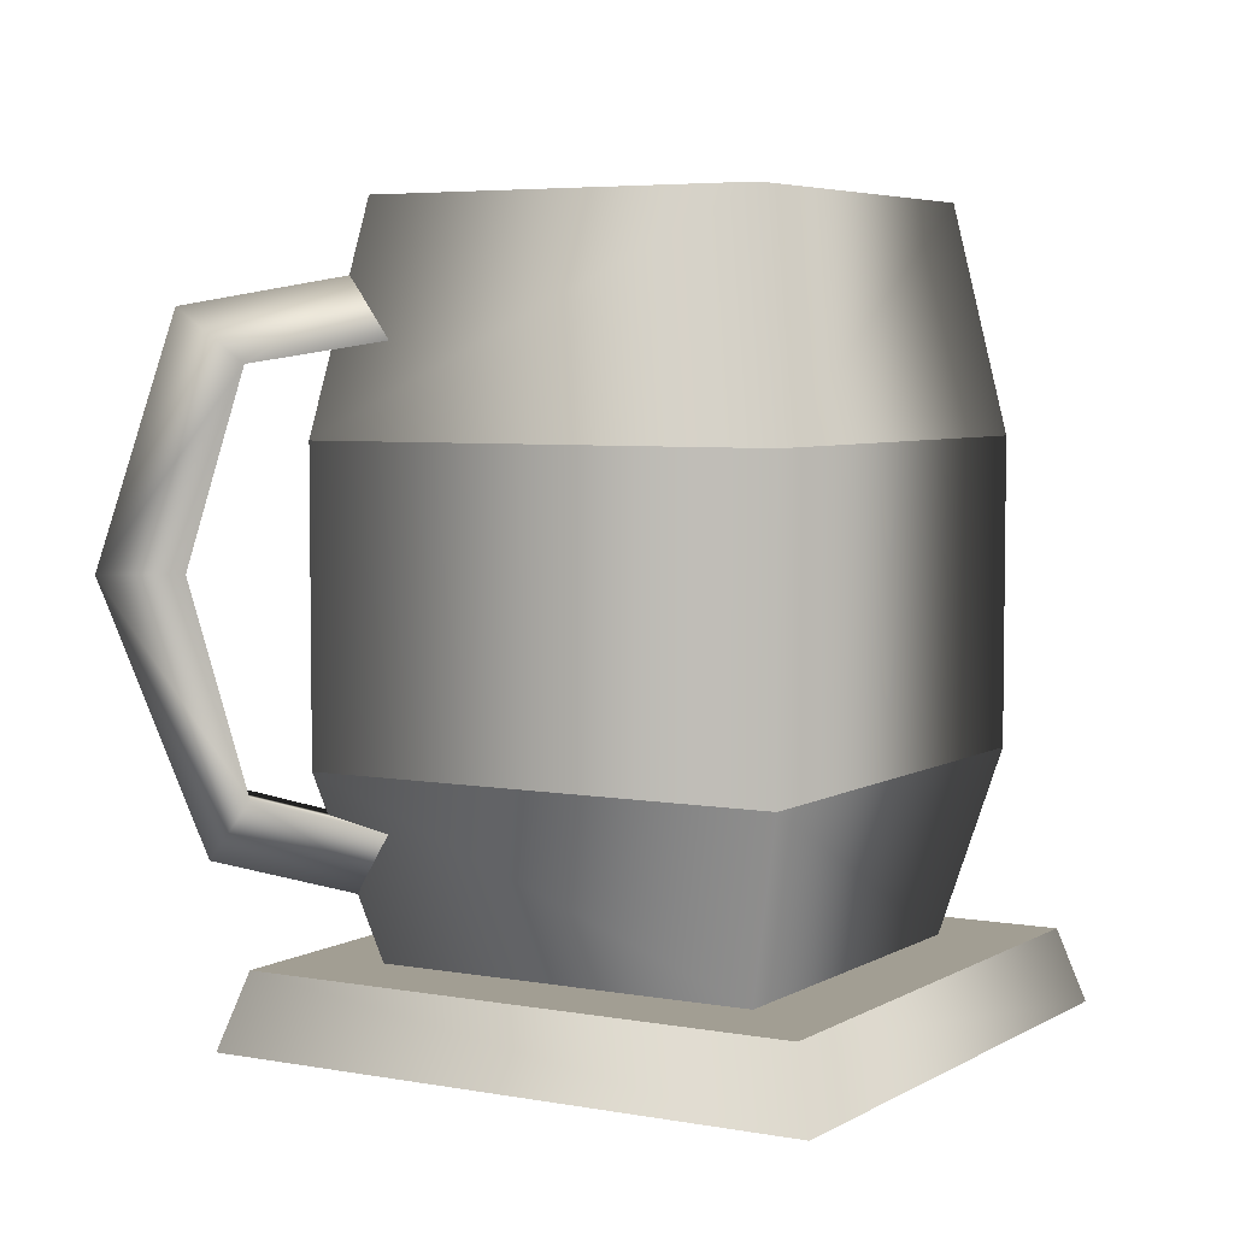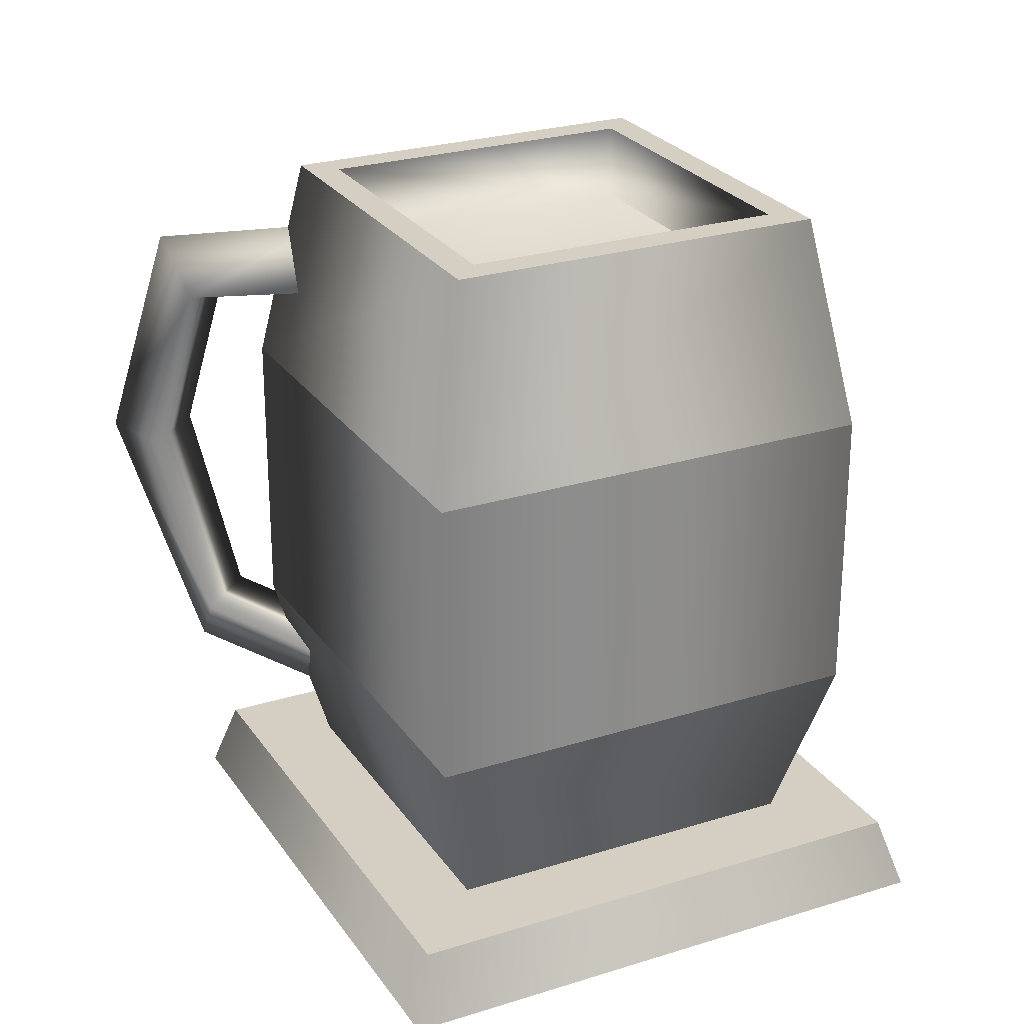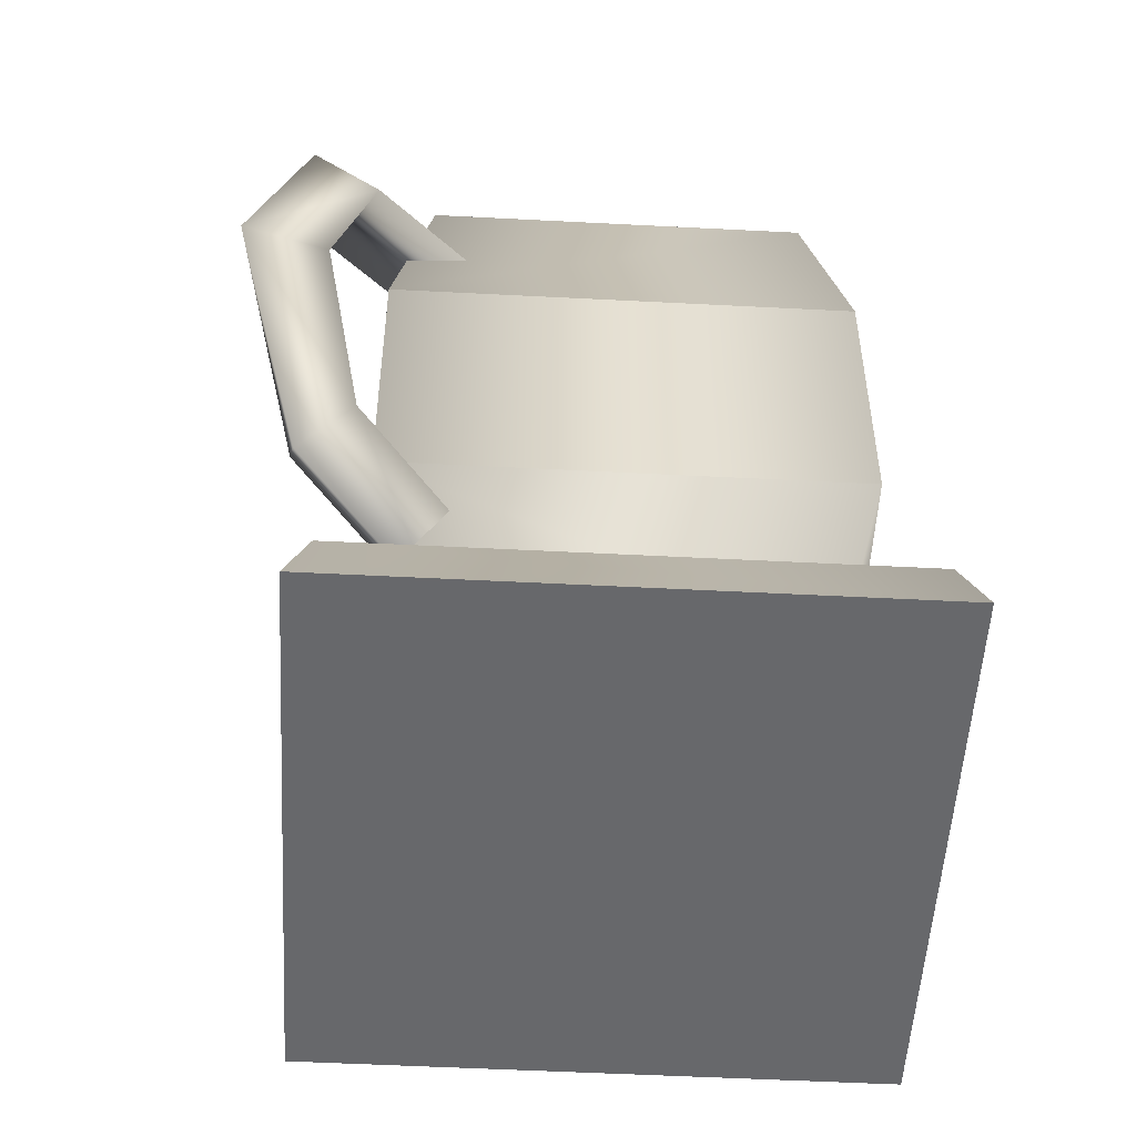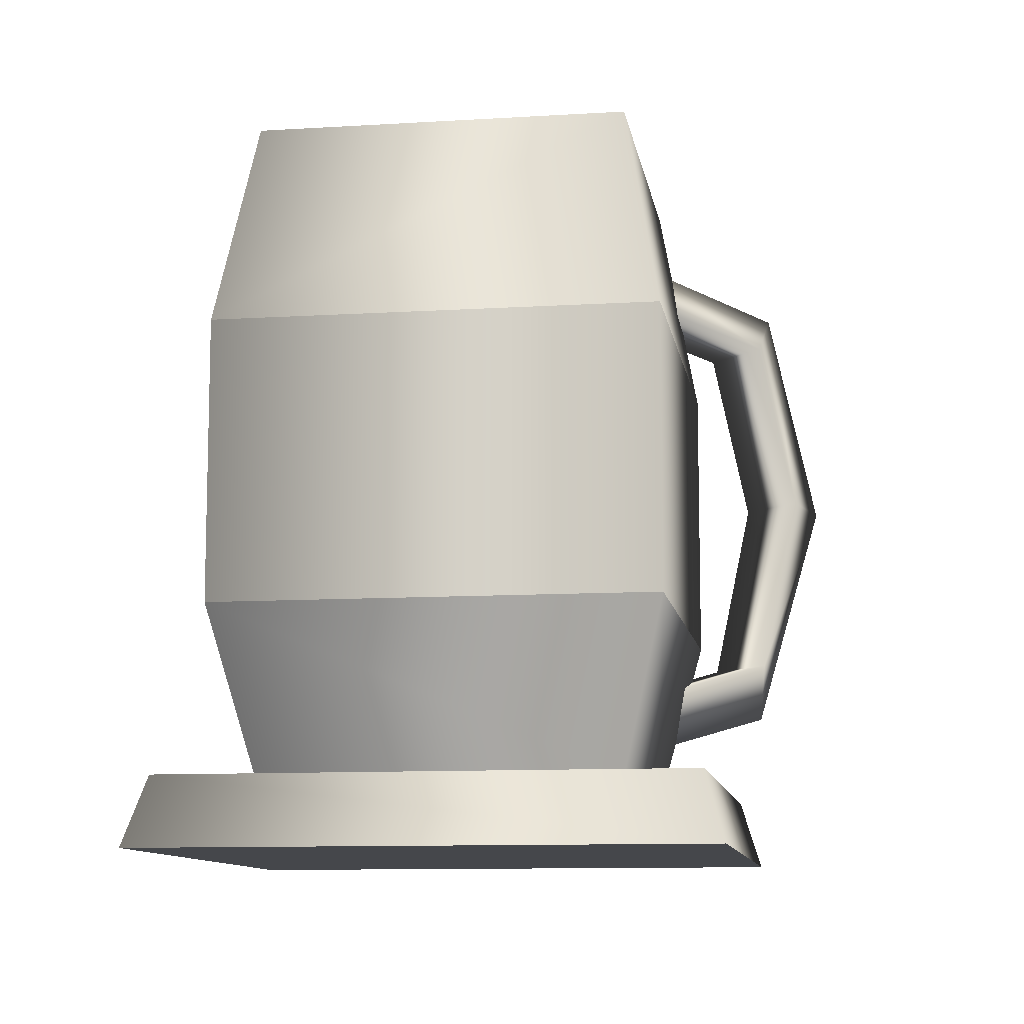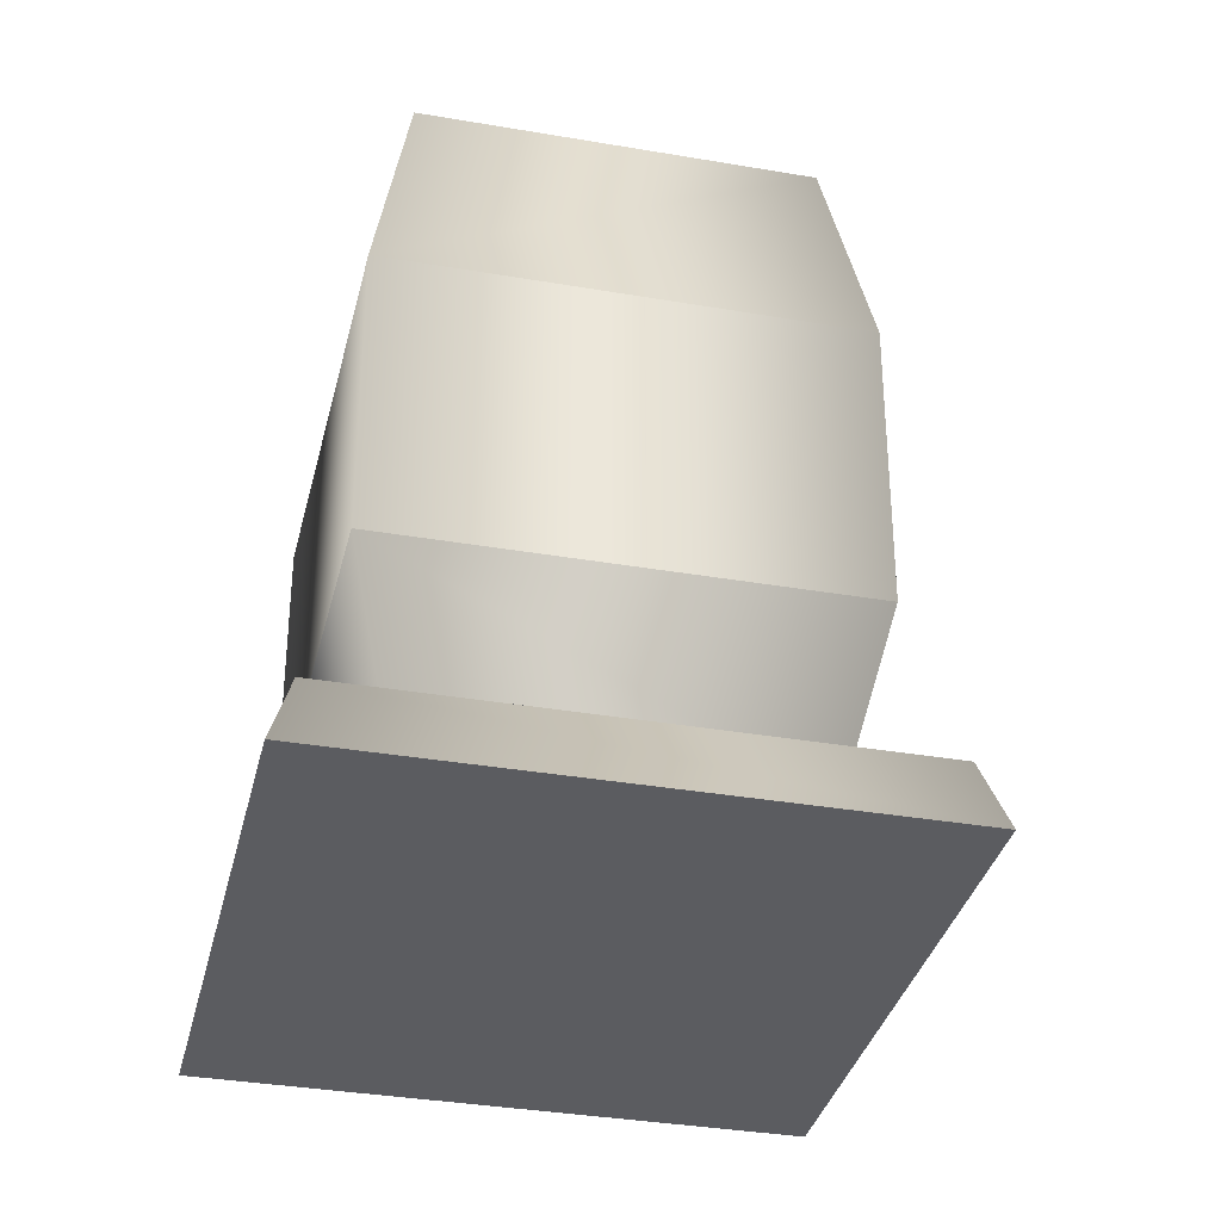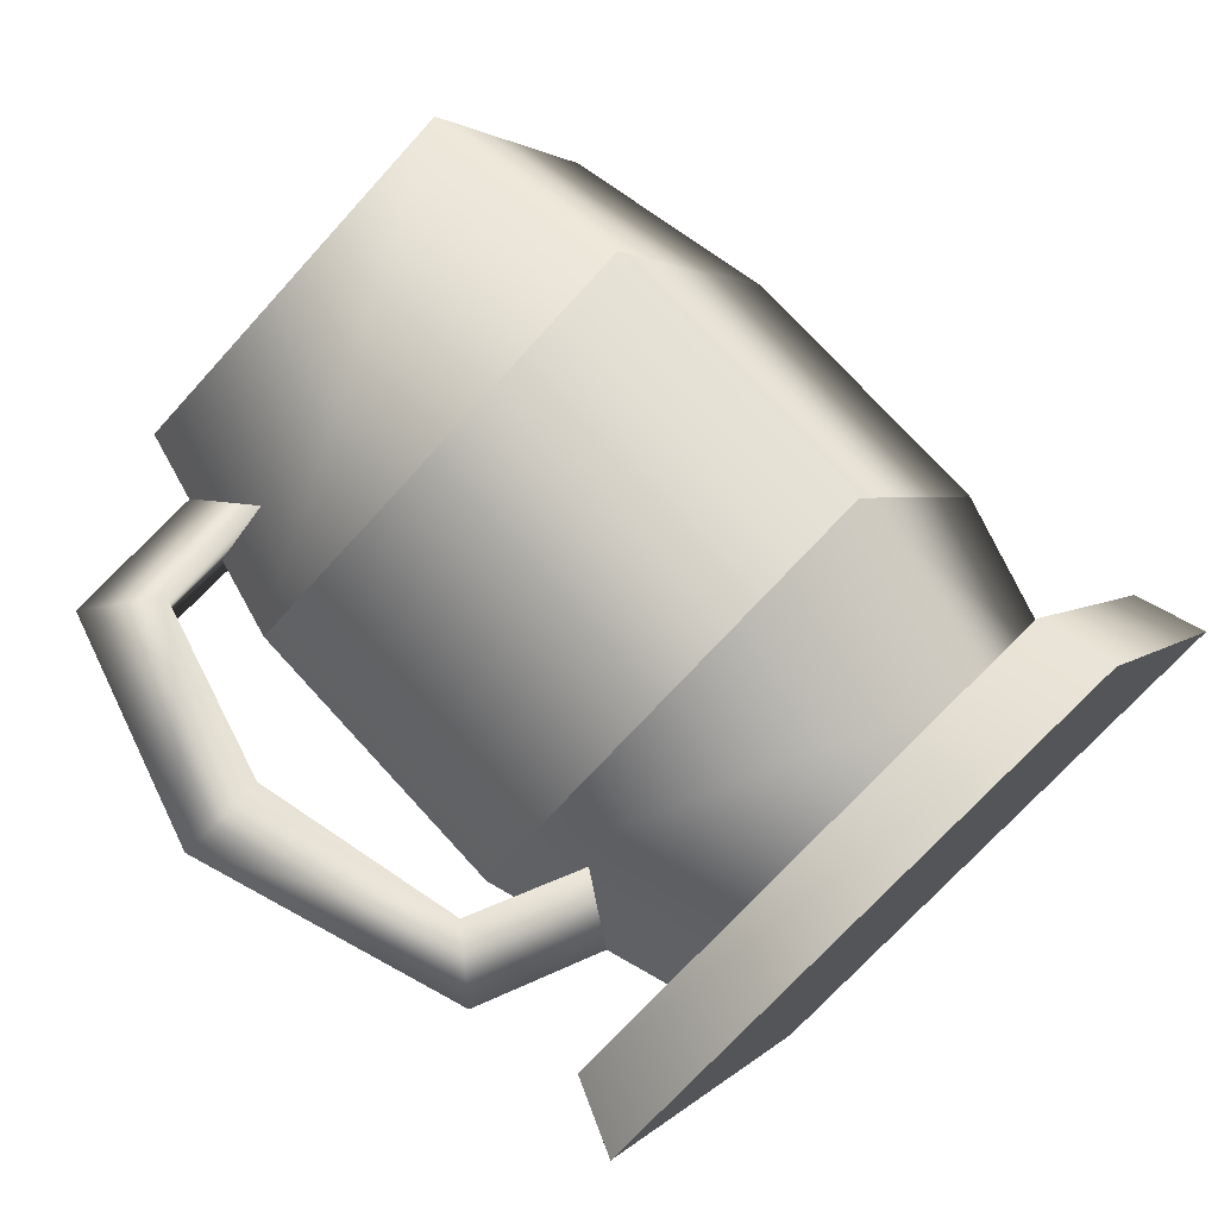
<metadata>
{"format":"obj","ext":"obj","renderer":"f3d","projection":"perspective","resolution":1024,"background":"white","views":[{"elev":5.0,"azim":5.4,"up":"+Y"},{"elev":25.8,"azim":38.4,"up":"+Y"},{"elev":-52.4,"azim":-28.2,"up":"+Y"},{"elev":-10.4,"azim":163.9,"up":"+Y"},{"elev":-34.5,"azim":141.9,"up":"+Y"},{"elev":74.9,"azim":-42.4,"up":"+Z"}]}
</metadata>
<code>
o model_2514
v -0.1805 0.5322 0.0657
v -0.0657 0.5322 -0.1805
v -0.07888 0.3811 -0.2167
v -0.2167 0.3811 0.07888
v 0.0657 0.5322 0.1805
v 0.07888 0.3811 0.2167
v 0.1805 0.5322 -0.0657
v 0.2167 0.3811 -0.07888
v -0.0657 0.5322 -0.1805
v 0.1805 0.5322 -0.0657
v 0.2167 0.3811 -0.07888
v -0.07888 0.3811 -0.2167
v -0.2167 0.3811 0.07888
v -0.07888 0.3811 -0.2167
v -0.07888 0.1745 -0.2167
v -0.2167 0.1745 0.07888
v 0.07888 0.3811 0.2167
v 0.07888 0.1745 0.2167
v 0.2167 0.3811 -0.07888
v 0.2167 0.1745 -0.07888
v -0.07888 0.3811 -0.2167
v 0.2167 0.3811 -0.07888
v 0.2167 0.1745 -0.07888
v -0.07888 0.1745 -0.2167
v -0.07888 0.1745 -0.2167
v -0.06369 0.05083 -0.175
v -0.175 0.05083 0.06369
v -0.2167 0.1745 0.07888
v 0.06369 0.05083 0.175
v 0.07888 0.1745 0.2167
v 0.175 0.05083 -0.06369
v 0.2167 0.1745 -0.07888
v 0.2167 0.1745 -0.07888
v 0.175 0.05083 -0.06369
v -0.06369 0.05083 -0.175
v -0.07888 0.1745 -0.2167
v -0.05533 0.5322 -0.152
v -0.0657 0.5322 -0.1805
v -0.1805 0.5322 0.0657
v -0.152 0.5322 0.05533
v -0.152 0.5322 0.05533
v -0.1805 0.5322 0.0657
v 0.0657 0.5322 0.1805
v 0.05533 0.5322 0.152
v 0.05533 0.5322 0.152
v 0.0657 0.5322 0.1805
v 0.1805 0.5322 -0.0657
v 0.152 0.5322 -0.05533
v 0.152 0.5322 -0.05533
v 0.1805 0.5322 -0.0657
v -0.0657 0.5322 -0.1805
v -0.05533 0.5322 -0.152
v -0.05533 0.479 -0.152
v -0.05533 0.5322 -0.152
v -0.152 0.5322 0.05533
v -0.152 0.479 0.05533
v -0.152 0.479 0.05533
v -0.152 0.5322 0.05533
v 0.05533 0.5322 0.152
v 0.05533 0.479 0.152
v 0.152 0.479 -0.05533
v 0.05533 0.479 0.152
v 0.05533 0.5322 0.152
v 0.152 0.5322 -0.05533
v -0.05533 0.479 -0.152
v -0.152 0.479 0.05533
v 0.05533 0.479 0.152
v 0.152 0.479 -0.05533
v -0.2545 0.05083 0.09263
v -0.2748 0 0.1
v 0.1 0 0.2748
v 0.09263 0.05083 0.2545
v 0.2748 0 -0.1
v 0.2545 0.05083 -0.09263
v 0.2748 0 -0.1
v -0.1 0 -0.2748
v 0.2545 0.05083 -0.09263
v -0.09263 0.05083 -0.2545
v -0.1 0 -0.2748
v -0.09263 0.05083 -0.2545
v -0.1 0 -0.2748
v 0.2748 0 -0.1
v 0.1 0 0.2748
v -0.2748 0 0.1
v 0.09263 0.05083 0.2545
v 0.2545 0.05083 -0.09263
v -0.2545 0.05083 0.09263
v -0.09263 0.05083 -0.2545
v -0.2467 0.1619 0.1211
v -0.282 0.3014 0.134
v -0.3407 0.3001 0.124
v -0.2773 0.1211 0.1009
v -0.3021 0.3014 0.07865
v -0.2467 0.1619 0.1211
v -0.2669 0.1619 0.06581
v -0.2474 0.4282 0.1214
v -0.1604 0.4432 0.0897
v -0.1682 0.4874 0.06123
v -0.2929 0.4632 0.1066
v -0.1806 0.4432 0.0344
v -0.1604 0.4432 0.0897
v -0.2474 0.4282 0.1214
v -0.2675 0.4282 0.06606
v -0.1544 0.0856 0.05621
v -0.1565 0.1347 0.08827
v -0.1565 0.1347 0.08827
v -0.1766 0.1347 0.03297
v -0.2669 0.1619 0.06581
v -0.2773 0.1211 0.1009
v -0.3407 0.3001 0.124
v -0.3021 0.3014 0.07865
v -0.1682 0.4874 0.06123
v -0.1806 0.4432 0.0344
v -0.2675 0.4282 0.06606
v -0.2929 0.4632 0.1066
v -0.1766 0.1347 0.03297
v -0.1544 0.0856 0.05621
g surface_000
f 65 67 68
f 65 66 67
f 61 62 63
f 61 63 64
f 53 61 64
f 53 64 54
f 53 54 55
f 53 55 56
f 57 59 60
f 57 58 59
f 49 51 52
f 49 50 51
f 45 47 48
f 45 46 47
f 41 43 44
f 41 42 43
f 37 39 40
f 37 38 39
f 33 35 36
f 33 34 35
f 30 31 32
f 30 29 31
f 28 29 30
f 28 27 29
f 25 27 28
f 25 26 27
f 21 23 24
f 21 22 23
f 19 18 20
f 19 17 18
f 17 16 18
f 17 13 16
f 13 15 16
f 13 14 15
f 9 11 12
f 9 10 11
f 7 6 8
f 7 5 6
f 5 4 6
f 5 1 4
f 1 3 4
f 1 2 3
f 86 88 87
f 85 86 87
f 81 83 84
f 81 82 83
f 79 70 80
f 80 70 69
f 69 70 71
f 69 71 72
f 72 71 73
f 72 73 74
f 77 76 78
f 75 76 77
f 108 116 117
f 108 117 109
f 108 109 110
f 108 110 111
f 111 110 115
f 111 115 114
f 112 114 115
f 112 113 114
f 95 106 107
f 95 94 106
f 93 94 95
f 93 90 94
f 103 90 93
f 103 102 90
f 100 102 103
f 100 101 102
f 89 104 105
f 89 92 104
f 89 91 92
f 89 90 91
f 91 90 96
f 91 96 99
f 96 98 99
f 96 97 98

</code>
